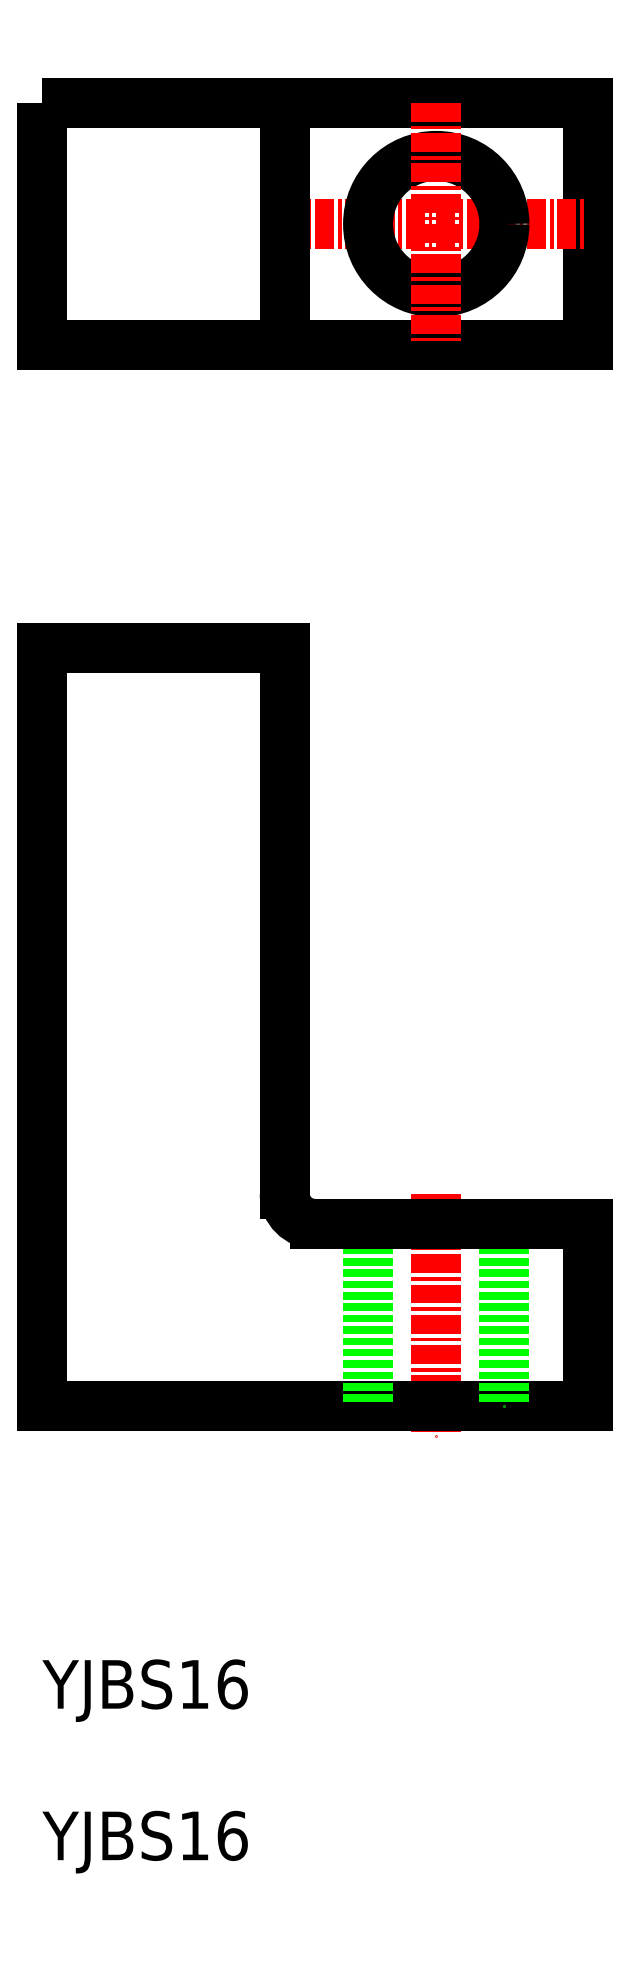
<metadata>
{"format":"dxf","ext":"dxf","renderer":"ezdxf+matplotlib","layout":"modelspace","background":"white","min_lineweight":24,"dpi":150}
</metadata>
<code>
0
SECTION
2
ENTITIES
0
LINE
8
0
10
-5713
20
-464.5
30
0
11
-5713
21
-514.5
31
0
0
LINE
8
CENTER
10
-5687
20
-500.5
30
0
11
-5687
21
-516.5
31
0
0
LINE
8
0
10
-5677
20
-502.5
30
0
11
-5677
21
-514.5
31
0
0
LINE
8
0
10
-5713
20
-514.5
30
0
11
-5677
21
-514.5
31
0
0
LINE
8
0
10
-5691
20
-502.5
30
0
11
-5691
21
-514.5
31
0
0
LINE
8
0
10
-5682
20
-502.5
30
0
11
-5682
21
-514.5
31
0
0
POLYLINE
8
0
66
     1
10
0
20
0
30
0
70
     1
0
VERTEX
8
0
10
-5713
20
-428.5
30
0
0
VERTEX
8
0
10
-5677
20
-428.5
30
0
0
VERTEX
8
0
10
-5677
20
-444.5
30
0
0
VERTEX
8
0
10
-5713
20
-444.5
30
0
0
SEQEND
8
0
0
LINE
8
CENTER
10
-5697
20
-436.5
30
0
11
-5677
21
-436.5
31
0
0
LINE
8
0
10
-5695
20
-502.5
30
0
11
-5677
21
-502.5
31
0
0
LINE
8
0
10
-5713
20
-464.5
30
0
11
-5697
21
-464.5
31
0
0
LINE
8
0
10
-5697
20
-464.5
30
0
11
-5697
21
-500.5
31
0
0
ARC
8
0
10
-5695
20
-500.5
30
0
40
2
50
180
51
270
0
LINE
8
0
10
-5697
20
-444.5
30
0
11
-5697
21
-428.5
31
0
0
CIRCLE
8
0
10
-5687
20
-436.5
30
0
40
4.5
0
LINE
8
CENTER
10
-5687
20
-428.5
30
0
11
-5687
21
-444.5
31
0
0
TEXT
8
0
10
-5713
20
-534.5
30
0
40
3.2
1
YJBS16
0
TEXT
8
0
10
-5713
20
-544.5
30
0
40
3.2
1
YJBS16
0
ENDSEC
0
EOF

</code>
